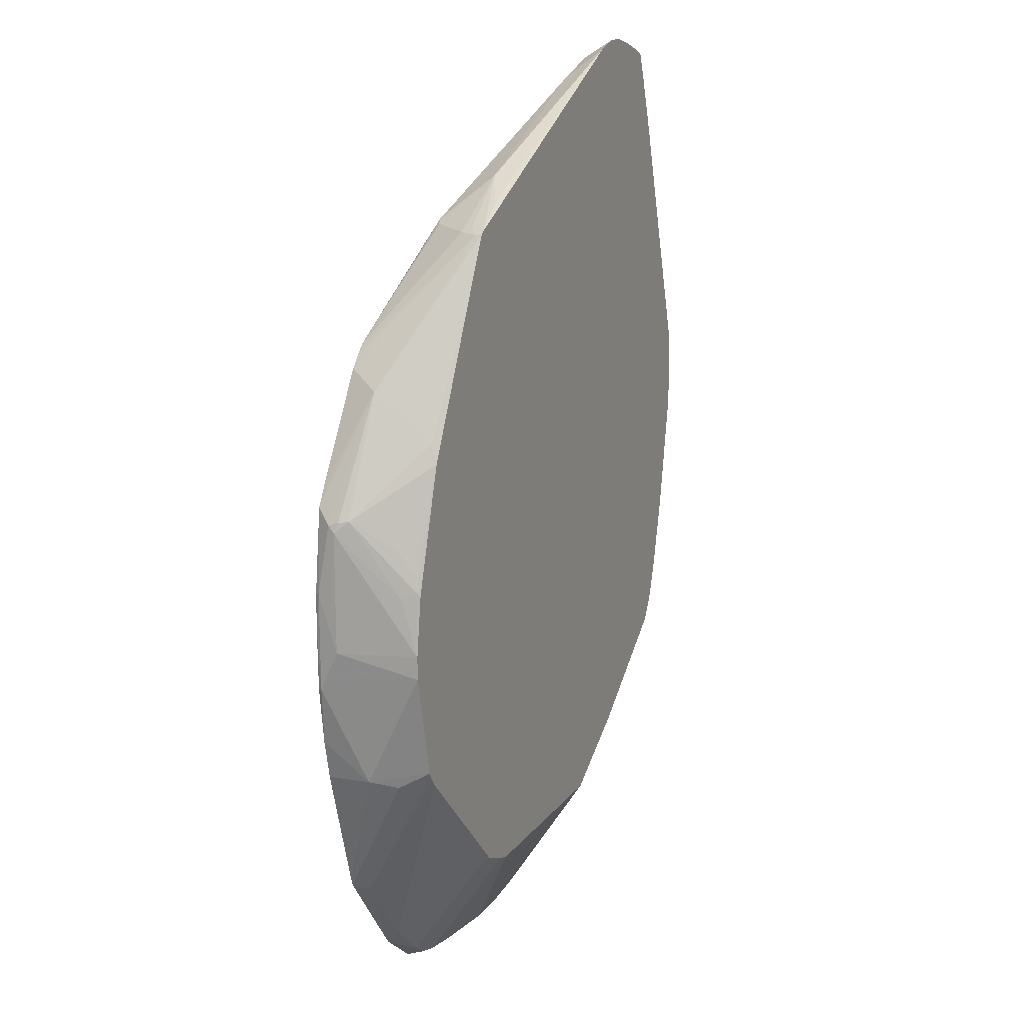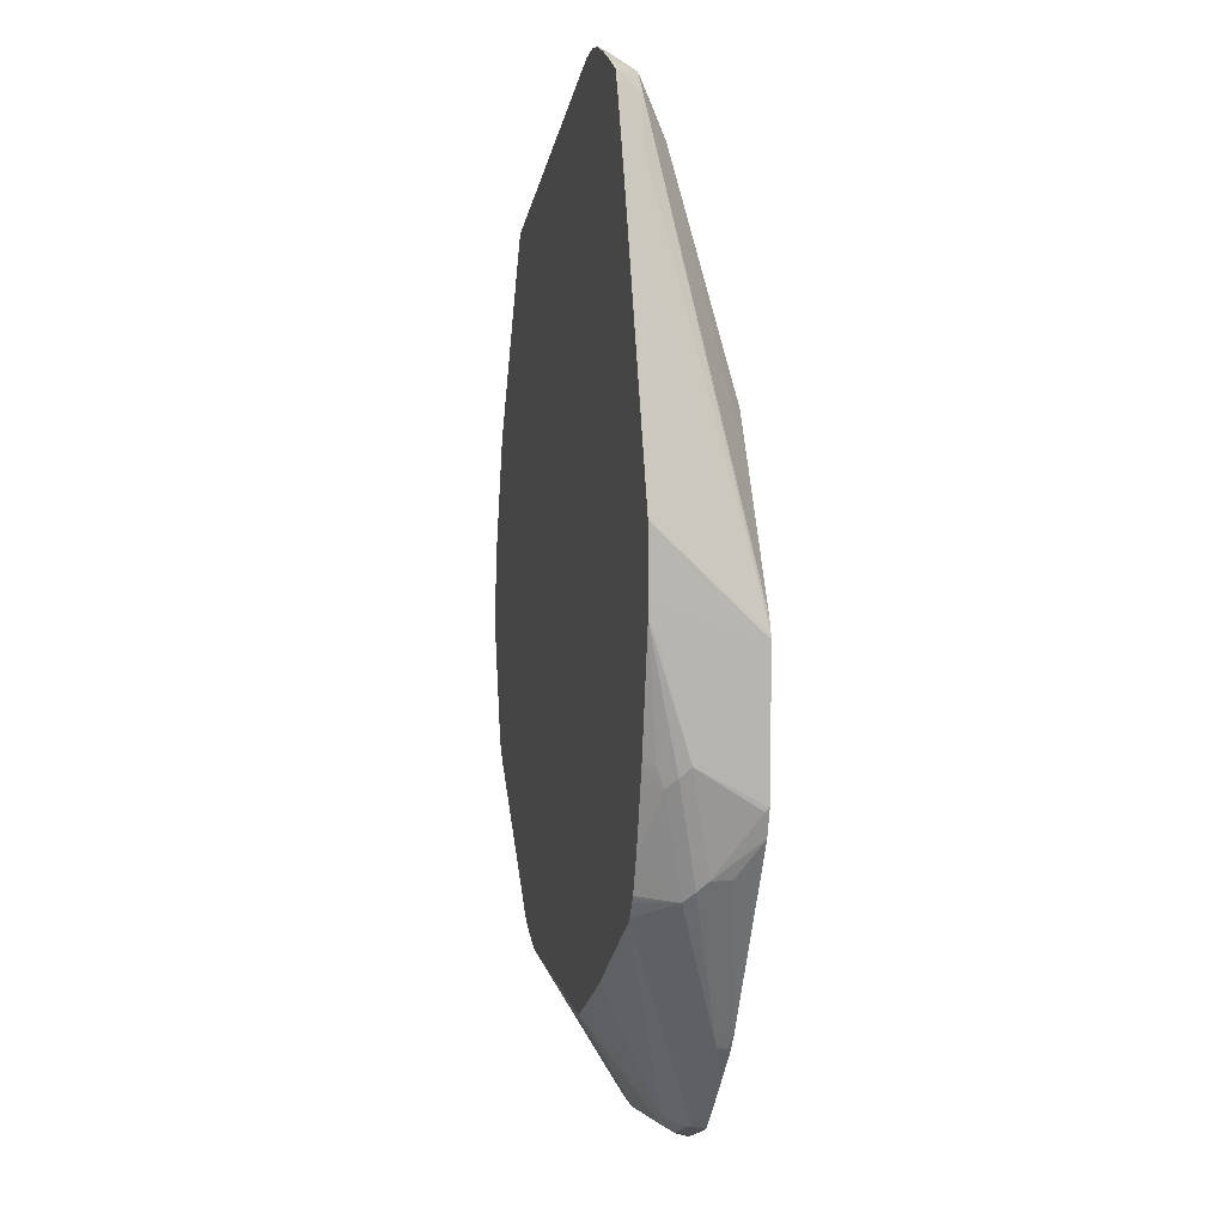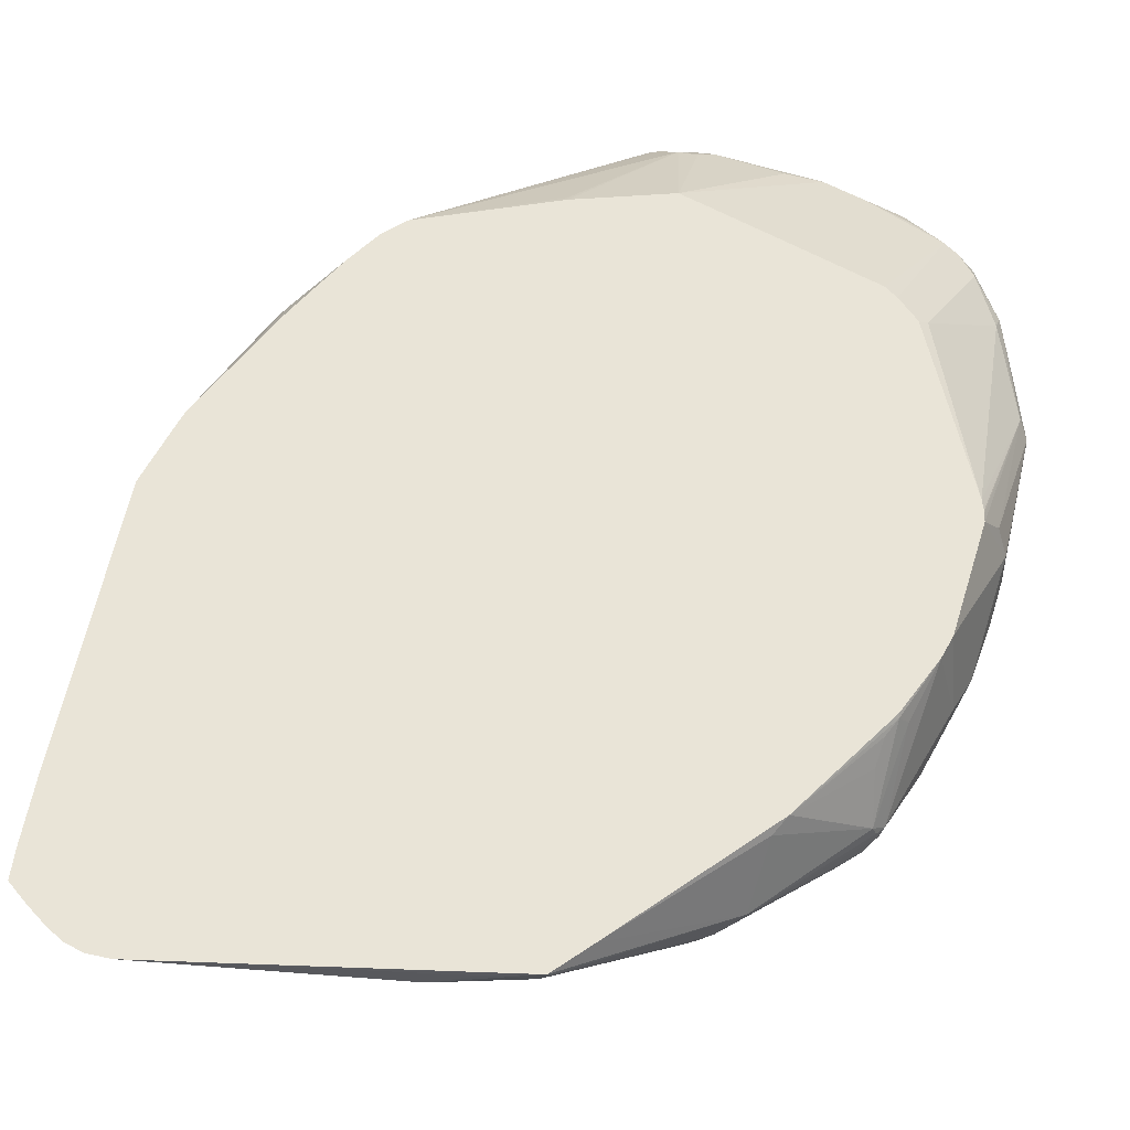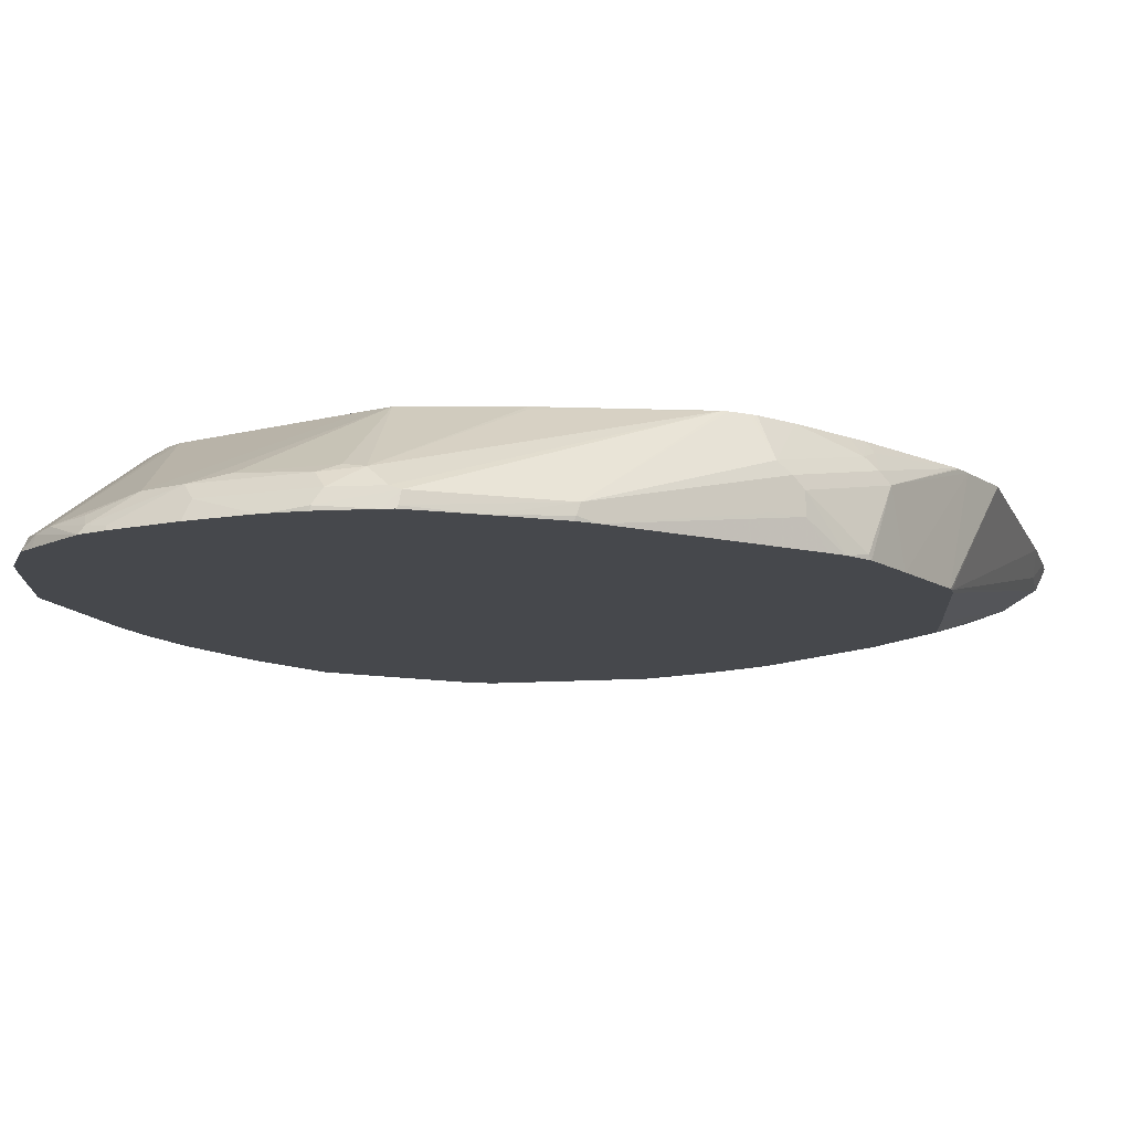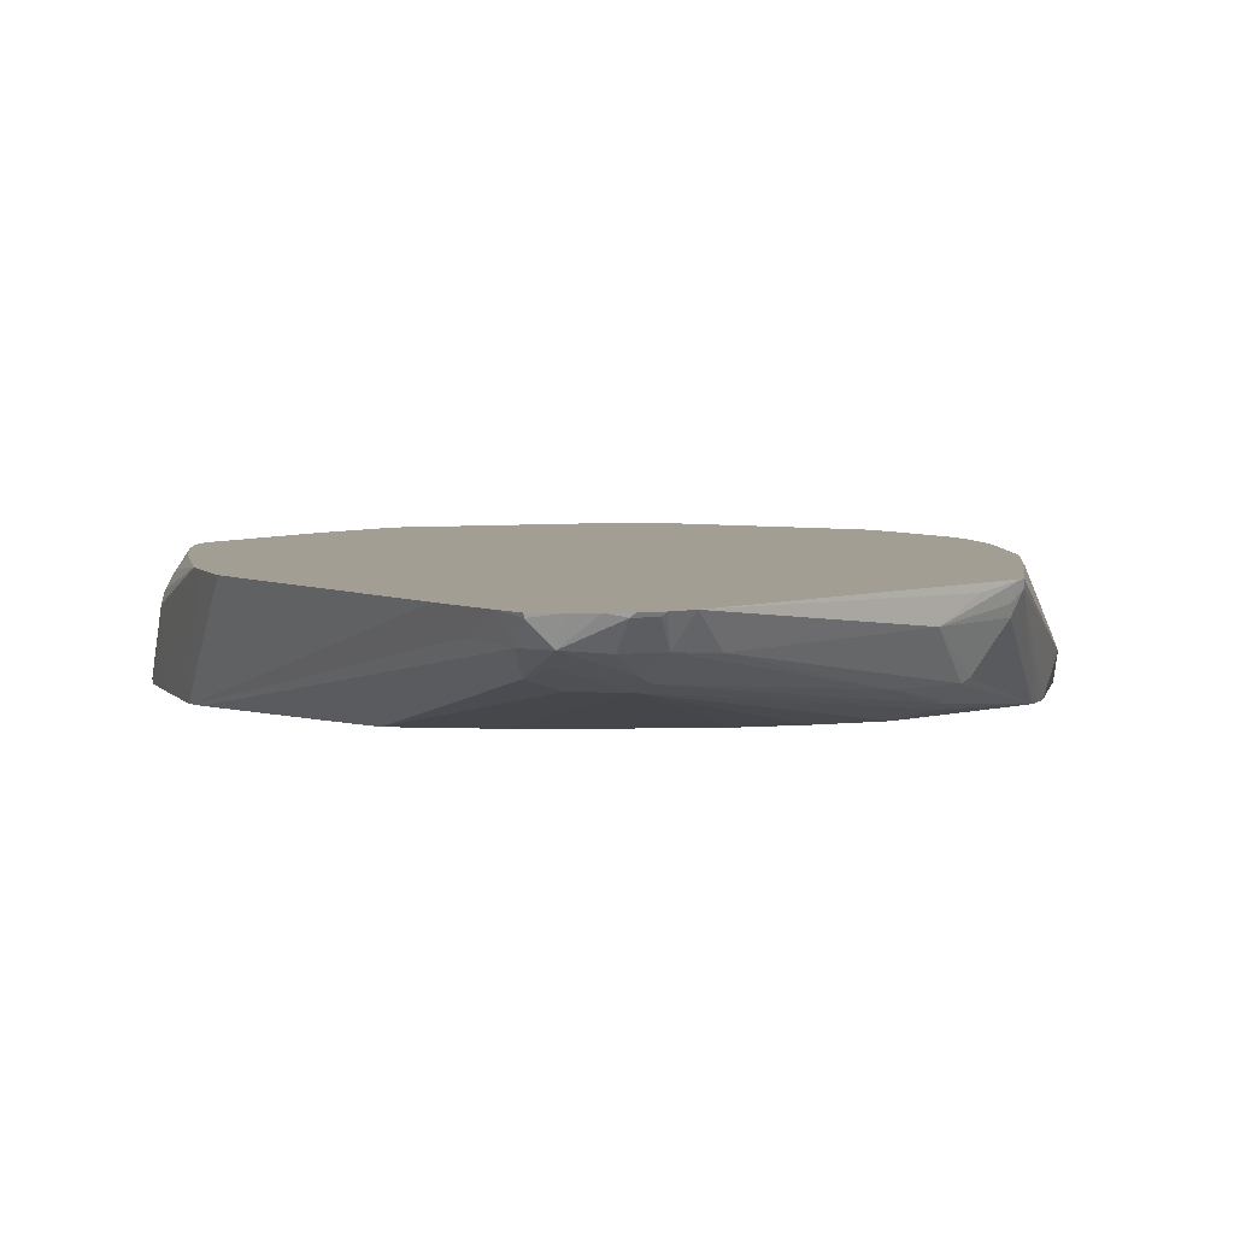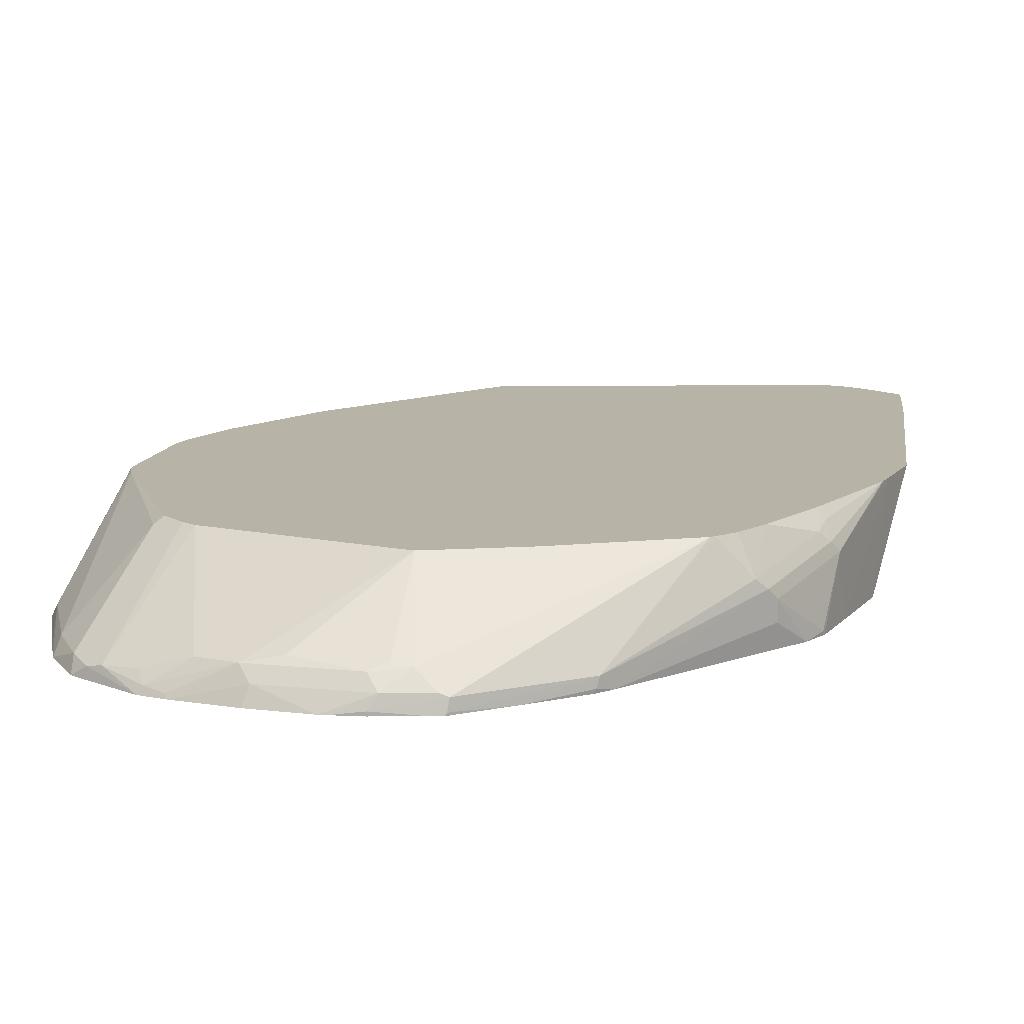
<metadata>
{"format":"obj","ext":"obj","renderer":"f3d","projection":"perspective","resolution":1024,"background":"white","views":[{"elev":17.9,"azim":115.3,"up":"+Z"},{"elev":9.1,"azim":-103.1,"up":"+Z"},{"elev":60.9,"azim":29.0,"up":"+Y"},{"elev":-11.1,"azim":-146.9,"up":"+Y"},{"elev":5.2,"azim":-19.4,"up":"+Y"},{"elev":12.9,"azim":-154.9,"up":"+Y"}]}
</metadata>
<code>
v -0.2873 -0.05734 0.2865
v -0.2869 -8.6e-07 0.269
v -0.2872 -0.05734 0.2363
v -0.2869 -0.05734 0.3586
v -0.2869 -0.05379 0.3586
v -0.2863 0.03283 0.3938
v -0.2824 0.008958 0.26
v -0.269 -0.01793 0.1794
v -0.2869 -0.05379 0.2332
v -0.2863 0.03283 0.3796
v -0.2861 0.03283 0.3762
v -0.281 -0.05734 0.2117
v -0.2859 -0.05734 0.3626
v -0.2854 0.03283 0.4468
v -0.2749 0.0239 0.269
v -0.2756 0.01793 0.2511
v -0.2577 -8.6e-07 0.1614
v -0.2645 -0.008968 0.1704
v -0.269 -0.03586 0.1794
v -0.2684 0.03283 0.269
v -0.2753 -0.05734 0.1997
v -0.2816 -0.05734 0.3732
v -0.1853 0.01195 0.7411
v -0.2002 0.01494 0.7022
v -0.2136 0.03283 0.6798
v -0.2645 0.03283 0.2511
v -0.2522 0.03283 0.1973
v -0.2421 0.03283 0.1644
v -0.2406 0.03283 0.1614
v -0.239 0.03283 0.1584
v -0.2316 0.03283 0.1451
v -0.1927 -0.04482 0.02696
v -0.1984 -0.05734 0.03823
v -0.257 -0.01793 0.1555
v -0.257 -0.03586 0.1555
v -0.2241 -0.05734 0.4751
v -0.1703 -0.008968 0.7083
v -0.1673 0.01195 0.759
v -0.1793 0.01793 0.7531
v -0.1853 0.02988 0.759
v -0.1942 0.03283 0.7381
v -0.2294 0.03283 0.1416
v -0.121 -0.04482 -0.06274
v -0.1204 -0.05507 -0.06528
v -0.1555 -0.05734 -0.02143
v -0.1913 -0.05379 0.02399
v -0.1916 -0.05734 0.02591
v -0.2001 -0.05734 0.5165
v -0.1434 -0.01793 0.6993
v -0.1345 -0.008968 0.7262
v -0.1613 -8.6e-07 0.7352
v -0.1345 0.008958 0.7621
v -0.1315 0.02988 0.777
v -0.1462 0.03283 0.774
v -0.1644 0.03283 0.768
v -0.1136 -0.005985 0.7411
v -0.1859 0.03283 0.7596
v -0.1291 0.03283 0.06304
v -0.1315 0.02988 0.0598
v -0.09409 -0.02689 -0.06274
v -0.1136 -0.04184 -0.06571
v -0.07169 -0.05379 -0.08965
v -0.1111 -0.05734 -0.07078
v -0.1192 -0.05734 -0.0665
v -0.1208 -0.05734 -0.06467
v -0.1901 -0.05734 0.02338
v -0.1303 -0.05734 0.5507
v -0.1076 -0.01793 0.7172
v -0.103 0.008958 0.7621
v -0.1136 0.02988 0.777
v -0.1285 0.03283 0.7785
v -0.1016 -0.01196 0.7291
v -0.05527 0.03283 0.01491
v -0.07766 -0.0239 -0.06571
v -0.06572 -0.02988 -0.07768
v -0.07766 -0.04184 -0.08362
v -0.04577 -0.05734 -0.09856
v -0.07169 -0.05734 -0.08965
v -0.1255 -0.05734 0.5526
v -0.01436 -0.05734 0.5882
v 0.002481 -0.05734 0.5906
v 0.0502 -0.05734 0.5945
v 0.106 -0.05734 0.5936
v 0.1277 -0.0493 0.6097
v -0.09074 0.03283 0.7726
v -0.1106 0.03283 0.7785
v 0.07767 -0.02988 0.6574
v -0.06572 0.005974 0.7471
v 0.13 -0.04482 0.6186
v -0.03281 0.03283 0.01491
v 0.02386 -0.02988 -0.09559
v -0.00594 -0.0239 -0.08362
v 0.01198 -0.04184 -0.1015
v -0.03938 -0.05734 -0.1004
v 0.2295 -0.05734 0.5432
v 0.09857 0.008958 0.6768
v 0.1345 0.02689 0.6589
v 0.1717 0.03283 0.6398
v 0.1232 -0.04035 0.6276
v 0.1315 -0.02988 0.6395
v 0.127 0.03283 0.01648
v 0.05975 -0.02988 -0.09559
v 0.0926 -0.0508 -0.1105
v 0.07391 -0.05379 -0.112
v 0.07128 -0.05734 -0.1138
v 0.01443 -0.05734 -0.1093
v 0.2313 -0.05734 0.5414
v 0.1748 0.02689 0.6366
v 0.1658 0.008958 0.6366
v 0.1389 -0.02689 0.6366
v 0.1636 0.01793 0.641
v 0.1738 0.03283 0.6385
v 0.1405 0.03283 0.02094
v 0.1345 -0.04482 -0.09856
v 0.1016 -0.04184 -0.1015
v 0.09588 -0.05734 -0.1138
v 0.2366 -0.05734 0.5361
v 0.2465 -0.05734 0.5248
v 0.2645 -0.02689 0.511
v 0.1778 0.03283 0.6306
v 0.1644 0.03283 0.0329
v 0.1703 -0.04482 -0.08065
v 0.1494 -0.04781 -0.09559
v 0.1513 -0.05734 -0.09751
v 0.3012 -0.05734 0.4344
v 0.3113 -0.05734 0.4159
v 0.3182 -0.04482 0.4034
v 0.3167 -0.03586 0.4064
v 0.3137 -0.02689 0.4079
v 0.26 0.02689 0.4707
v 0.1917 0.03283 0.6027
v 0.1703 0.02689 0.02696
v 0.2743 0.03283 0.1548
v 0.1883 -0.04482 -0.06274
v 0.2034 -0.05734 -0.06004
v 0.1649 -0.05734 -0.09314
v 0.3209 -0.05734 0.34
v 0.3228 -0.05379 0.3406
v 0.3197 -0.03885 0.3974
v 0.3048 0.01793 0.3406
v 0.2988 0.02988 0.3467
v 0.2958 0.02689 0.3631
v 0.2988 0.01195 0.3825
v 0.2645 0.03283 0.4535
v 0.1957 0.03283 0.5947
v 0.2062 -0.04482 -0.04475
v 0.2786 0.03283 0.1606
v 0.26 -0.04482 0.02696
v 0.2187 -0.05734 -0.03933
v 0.3215 -0.05734 0.3057
v 0.3228 -0.05379 0.2511
v 0.3228 -0.03714 0.2882
v 0.3048 0.03283 0.29
v 0.2973 0.03283 0.3437
v 0.2951 0.03283 0.3515
v 0.281 0.03283 0.1644
v 0.2797 0.03227 0.1614
v 0.2707 -0.05734 0.03412
v 0.2846 0.03283 0.1713
v 0.2928 0.005974 0.1555
v 0.3209 -0.05734 0.2505
v 0.3142 -0.05734 0.1968
v 0.3048 -0.01793 0.1614
v 0.3048 0.03283 0.269
v 0.2725 -0.05734 0.03945
v 0.3066 -0.05734 0.1596
v 0.2948 -0.05734 0.1177
f 89 100 99
f 88 100 96
f 87 100 88
f 87 99 100
f 87 89 99
f 74 92 75
f 85 97 98
f 85 96 97
f 76 94 77
f 84 95 89
f 83 95 84
f 76 93 94
f 76 91 93
f 75 91 76
f 75 92 91
f 89 95 100
f 85 88 96
f 90 101 102
f 95 109 110
f 91 103 104
f 73 92 74
f 101 114 102
f 101 113 114
f 98 108 112
f 98 111 108
f 96 98 97
f 96 111 98
f 96 109 111
f 96 110 109
f 96 100 110
f 95 110 100
f 95 108 109
f 95 107 108
f 93 106 94
f 93 105 106
f 91 105 93
f 91 104 105
f 91 102 103
f 73 91 92
f 45 66 46
f 73 90 102
f 60 73 74
f 58 60 59
f 58 73 60
f 56 72 69
f 56 68 72
f 53 71 54
f 53 86 71
f 53 70 86
f 52 70 53
f 52 69 70
f 52 56 69
f 50 56 51
f 50 68 56
f 48 68 49
f 48 67 68
f 46 66 47
f 102 114 115
f 60 74 75
f 73 102 91
f 60 75 76
f 61 76 62
f 72 89 87
f 72 84 89
f 69 88 85
f 69 87 88
f 69 72 87
f 69 86 70
f 69 85 86
f 68 79 80
f 68 84 72
f 68 83 84
f 68 82 83
f 68 81 82
f 68 80 81
f 67 79 68
f 62 76 77
f 62 78 63
f 62 77 78
f 60 76 61
f 102 115 103
f 162 166 163
f 103 114 116
f 141 153 154
f 141 144 142
f 141 155 144
f 141 154 155
f 140 153 141
f 139 153 140
f 139 152 153
f 138 152 139
f 138 151 152
f 138 150 151
f 137 150 138
f 135 148 149
f 135 146 148
f 134 146 135
f 133 148 146
f 133 147 148
f 132 133 146
f 142 144 143
f 132 146 134
f 147 156 157
f 148 158 149
f 163 167 165
f 163 166 167
f 44 65 45
f 159 164 163
f 159 163 160
f 158 163 165
f 158 160 163
f 152 164 153
f 151 164 152
f 151 163 164
f 151 162 163
f 151 161 162
f 150 161 151
f 148 160 158
f 148 159 160
f 148 156 159
f 148 157 156
f 147 157 148
f 103 115 114
f 130 145 131
f 129 144 130
f 119 127 128
f 119 126 127
f 119 125 126
f 118 125 119
f 116 123 124
f 114 123 116
f 113 123 114
f 113 122 123
f 113 121 122
f 112 119 120
f 108 119 112
f 108 118 119
f 108 117 118
f 108 111 109
f 107 117 108
f 103 105 104
f 103 116 105
f 119 128 129
f 130 144 145
f 119 129 130
f 119 131 120
f 129 143 144
f 129 142 143
f 129 141 142
f 129 140 141
f 129 139 140
f 128 139 129
f 127 138 139
f 127 139 128
f 126 138 127
f 126 137 138
f 123 136 124
f 122 132 134
f 122 136 123
f 122 135 136
f 122 134 135
f 121 133 132
f 121 132 122
f 119 130 131
f 44 64 65
f 37 51 38
f 43 63 64
f 4 14 5
f 4 13 14
f 3 9 12
f 2 11 7
f 2 10 11
f 2 6 10
f 2 9 3
f 5 14 6
f 2 8 9
f 2 7 18
f 1 6 2
f 1 5 6
f 1 4 5
f 1 13 4
f 1 22 13
f 1 36 22
f 2 18 8
f 6 14 25
f 6 25 41
f 6 41 57
f 6 159 156
f 6 164 159
f 6 153 164
f 6 154 153
f 6 155 154
f 6 144 155
f 6 145 144
f 6 131 145
f 6 120 131
f 6 112 120
f 6 98 112
f 6 85 98
f 6 86 85
f 6 71 86
f 6 54 71
f 6 55 54
f 6 57 55
f 1 48 36
f 1 67 48
f 1 79 67
f 1 80 79
f 1 116 124
f 1 105 116
f 1 106 105
f 1 94 106
f 1 77 94
f 1 78 77
f 1 63 78
f 1 64 63
f 1 65 64
f 1 45 65
f 1 66 45
f 1 47 66
f 1 33 47
f 1 21 33
f 1 12 21
f 1 3 12
f 1 2 3
f 1 124 136
f 6 156 147
f 1 136 135
f 43 64 44
f 1 81 80
f 1 82 81
f 1 83 82
f 1 95 83
f 1 107 95
f 1 117 107
f 1 118 117
f 1 125 118
f 1 126 125
f 1 137 126
f 1 150 137
f 1 161 150
f 1 162 161
f 1 166 162
f 1 167 166
f 1 165 167
f 1 158 165
f 1 135 149
f 6 147 133
f 1 149 158
f 6 121 113
f 33 46 47
f 32 42 43
f 32 46 33
f 32 45 46
f 32 44 45
f 32 43 44
f 31 42 32
f 33 35 34
f 24 41 25
f 23 40 41
f 23 39 40
f 23 38 39
f 23 37 38
f 22 37 23
f 22 36 37
f 19 33 21
f 23 41 24
f 36 48 37
f 37 49 68
f 37 68 50
f 6 133 121
f 43 62 63
f 43 61 62
f 42 61 43
f 42 60 61
f 42 59 60
f 42 58 59
f 40 57 41
f 40 55 57
f 38 56 52
f 38 51 56
f 38 55 40
f 38 54 55
f 38 53 54
f 38 52 53
f 37 48 49
f 37 50 51
f 19 35 33
f 18 35 19
f 38 40 39
f 18 33 34
f 7 16 17
f 7 15 16
f 7 11 15
f 6 11 10
f 6 20 11
f 6 26 20
f 6 27 26
f 6 28 27
f 6 29 28
f 6 30 29
f 6 42 31
f 6 58 42
f 6 73 58
f 6 90 73
f 6 101 90
f 18 34 35
f 6 113 101
f 7 17 18
f 8 18 19
f 6 31 30
f 8 12 9
f 17 32 18
f 8 19 12
f 18 32 33
f 17 31 32
f 17 30 31
f 17 29 30
f 17 27 28
f 16 27 17
f 16 26 27
f 17 28 29
f 15 20 16
f 11 20 15
f 13 25 14
f 13 24 25
f 13 23 24
f 13 22 23
f 16 20 26
f 12 19 21

</code>
